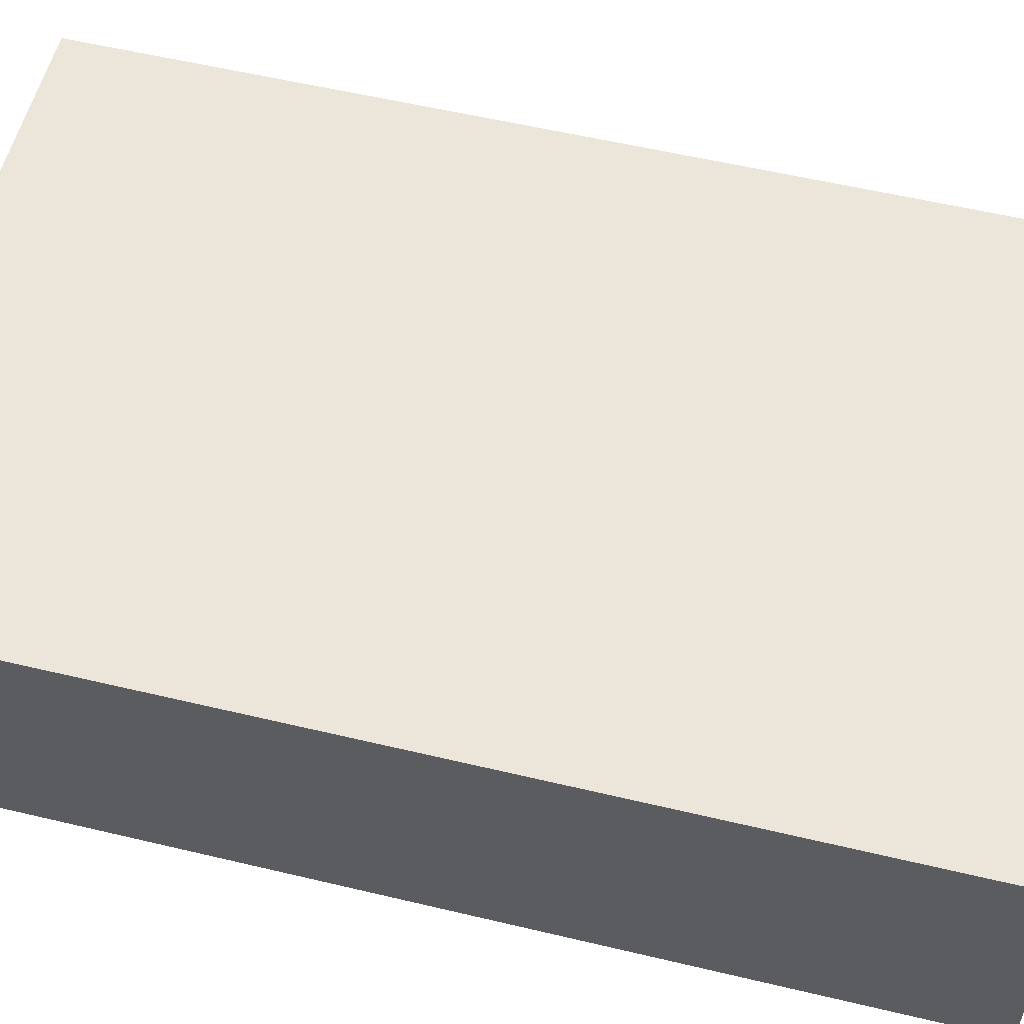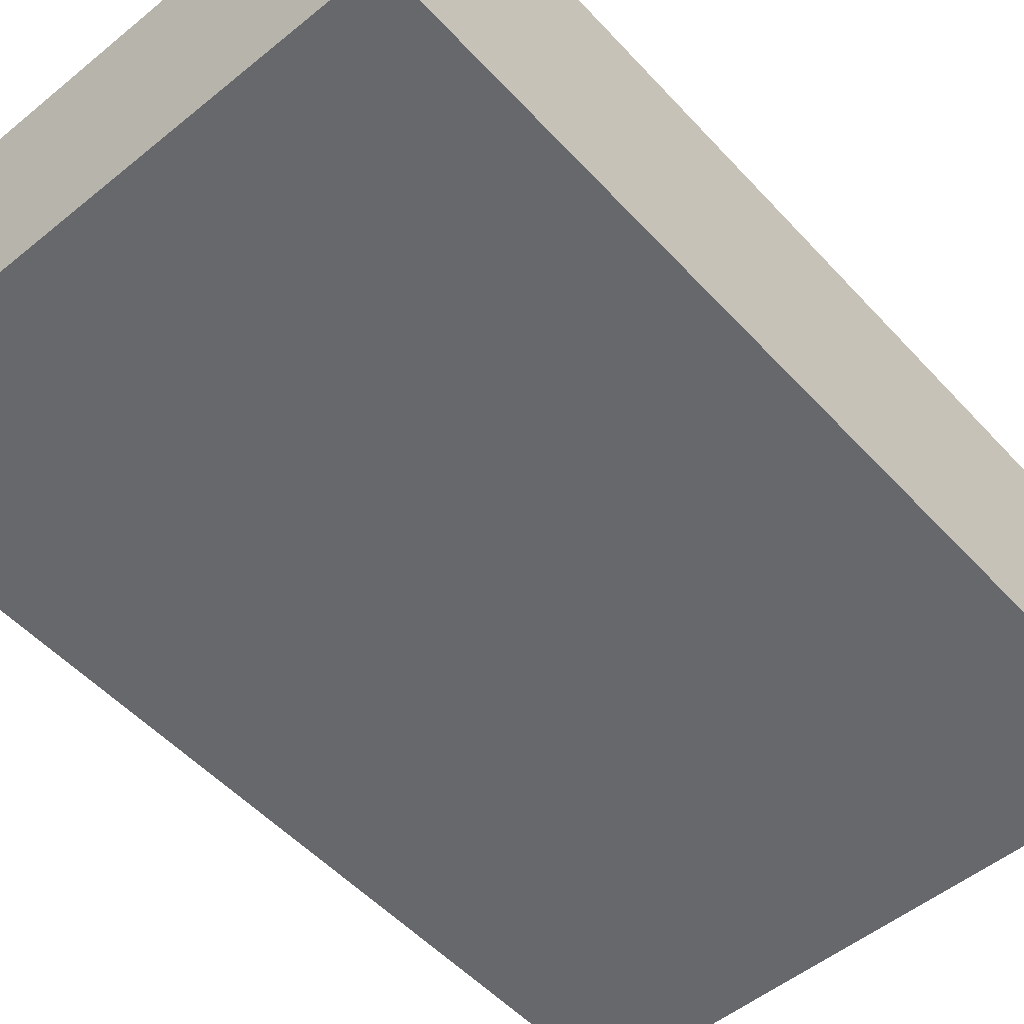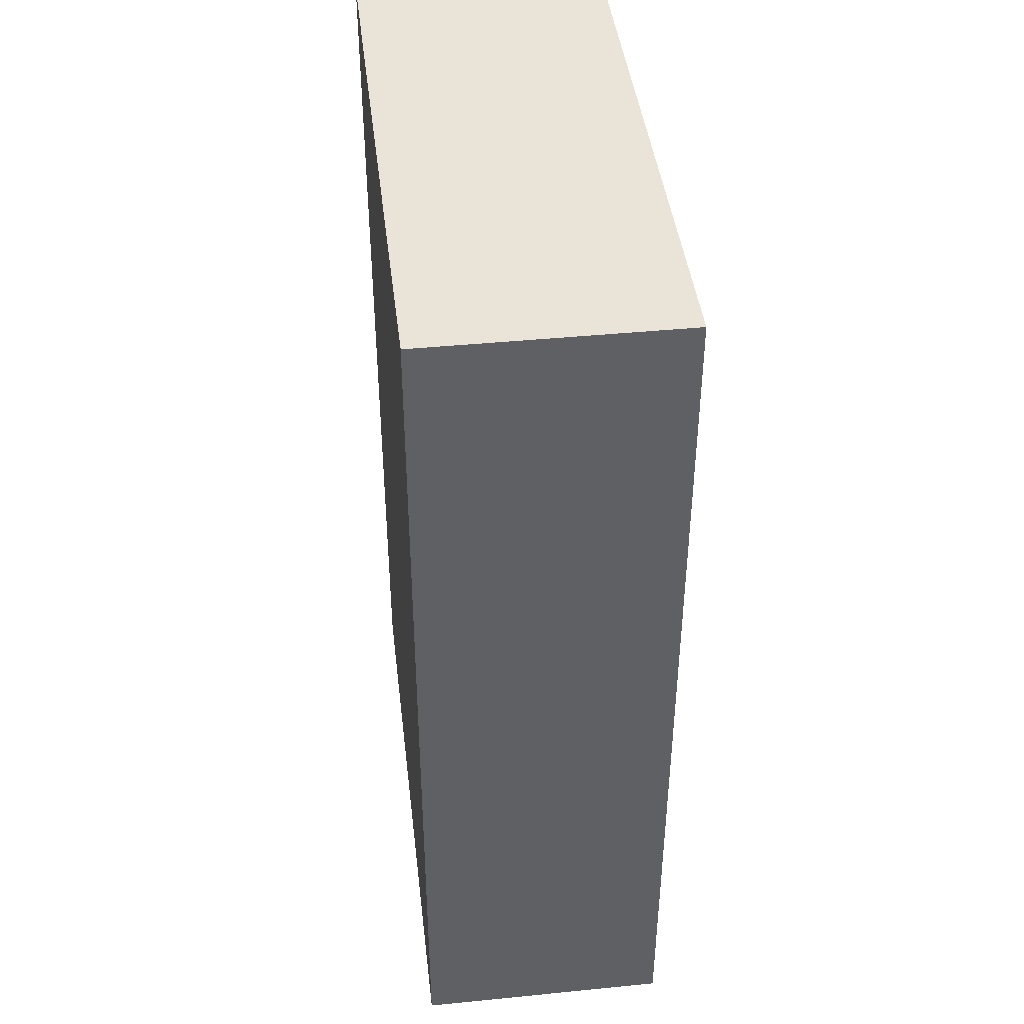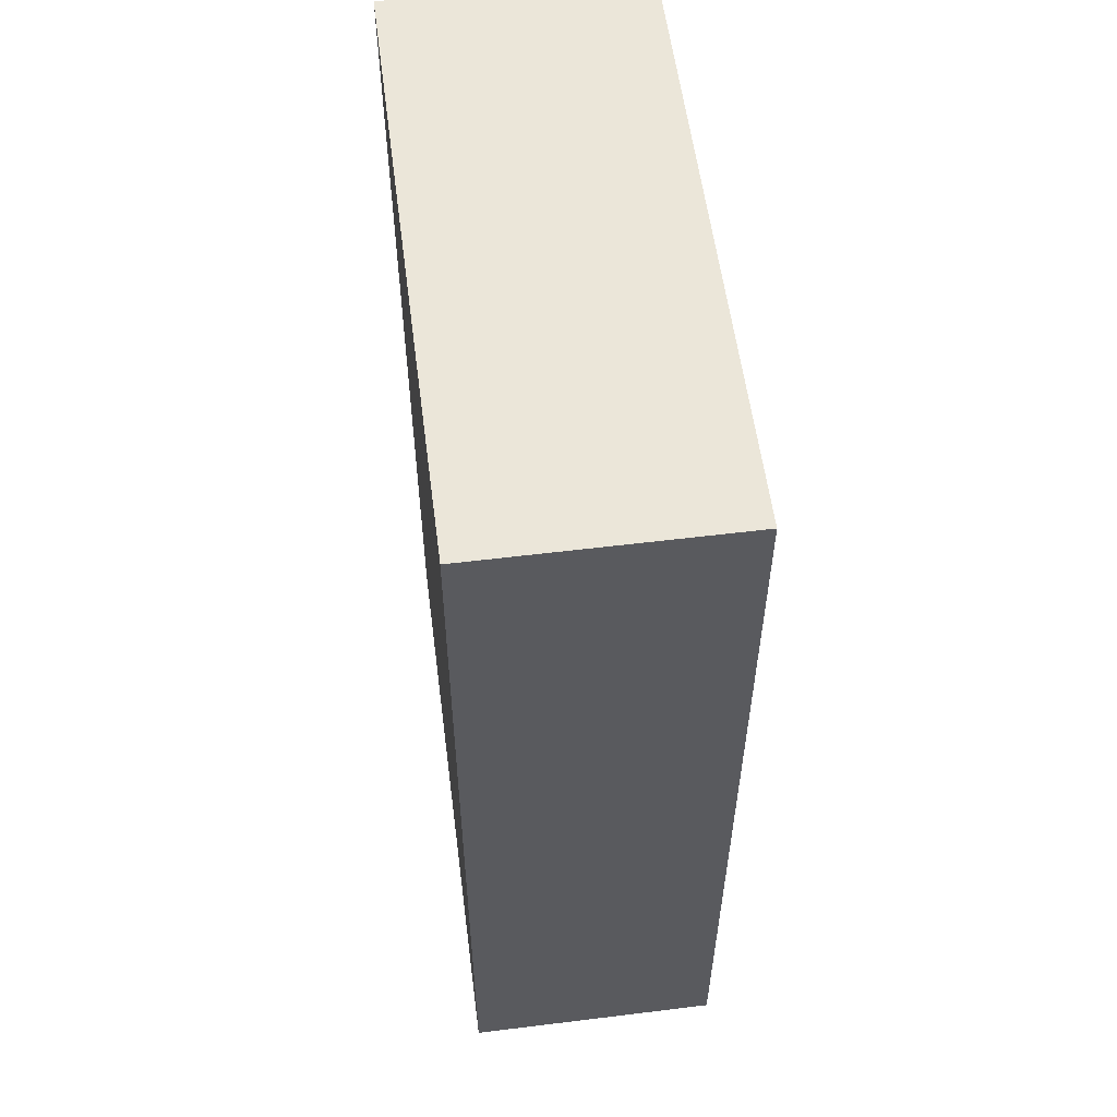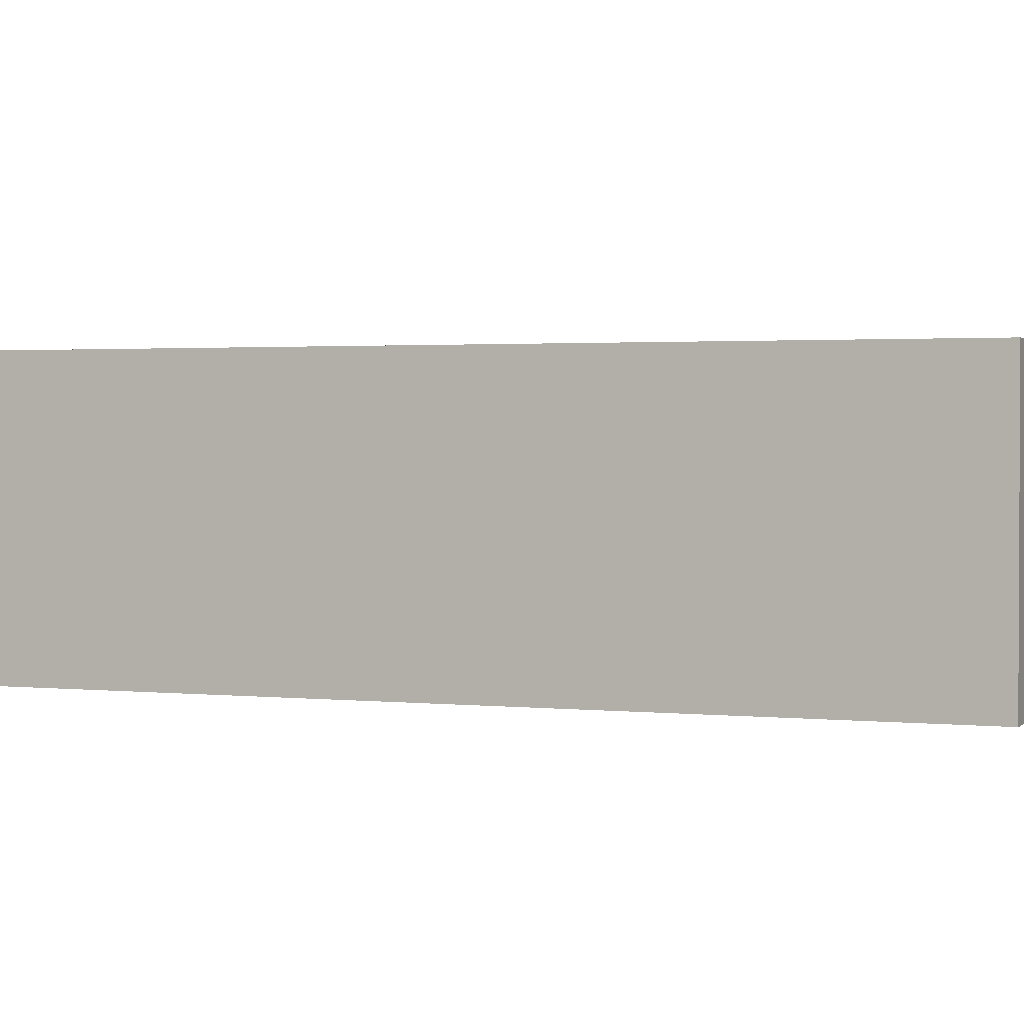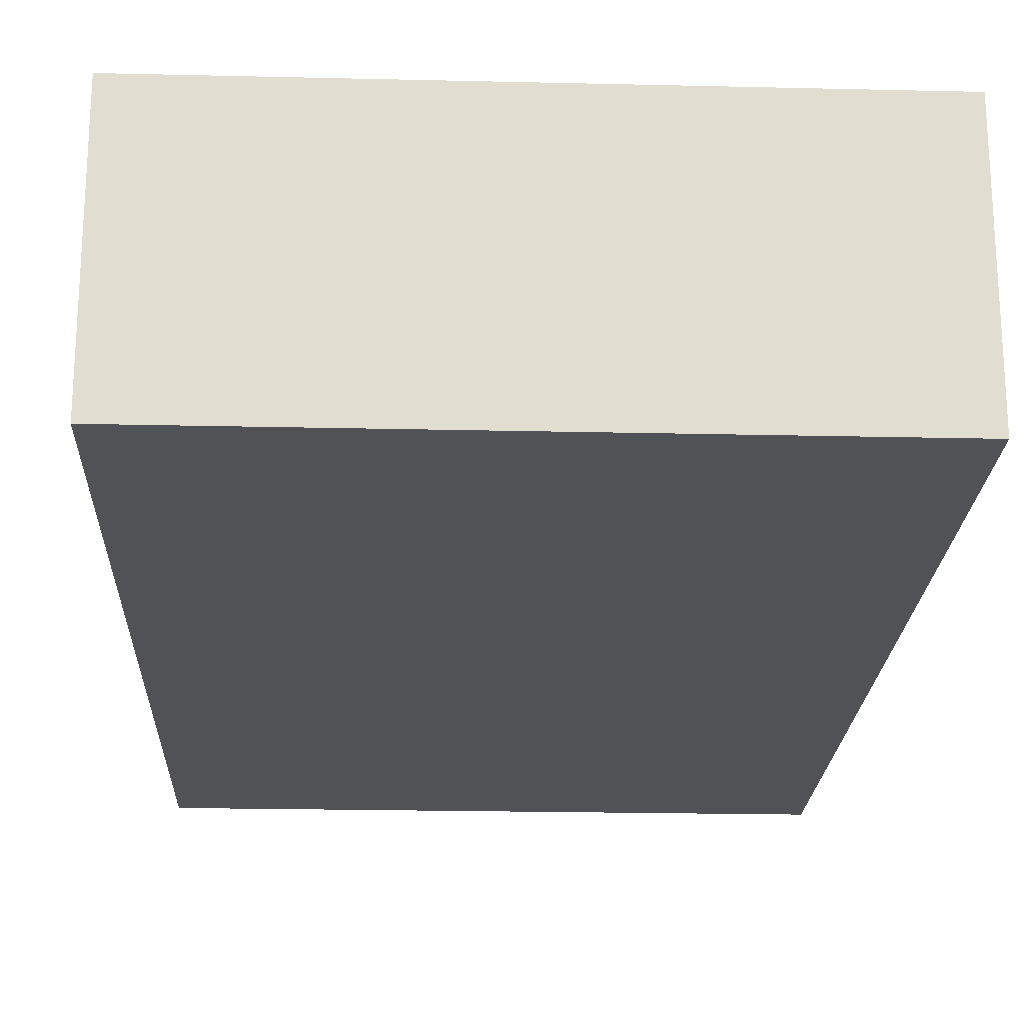
<metadata>
{"format":"obj","ext":"obj","renderer":"f3d","projection":"perspective","resolution":1024,"background":"white","views":[{"elev":56.4,"azim":-76.0,"up":"+Z"},{"elev":-52.5,"azim":41.2,"up":"+Z"},{"elev":43.1,"azim":-96.7,"up":"+Y"},{"elev":57.0,"azim":82.7,"up":"+Y"},{"elev":1.7,"azim":111.7,"up":"+Z"},{"elev":-21.0,"azim":177.6,"up":"+Z"}]}
</metadata>
<code>
g character_body:default1
v 3.782 5.986 -1.611
v -3.782 5.986 -1.611
v -3.782 5.986 1.591
v 3.782 5.986 1.591
v 3.782 -5.986 -1.611
v -3.782 -5.986 -1.611
v -3.782 -5.986 1.591
v 3.782 -5.986 1.591
g character_body:Mesh character_body:polySurface5 character_body:polySurface1
f 1 2 3 4
f 5 8 7 6
f 1 5 6 2
f 2 6 7 3
f 3 7 8 4
f 5 1 4 8

</code>
